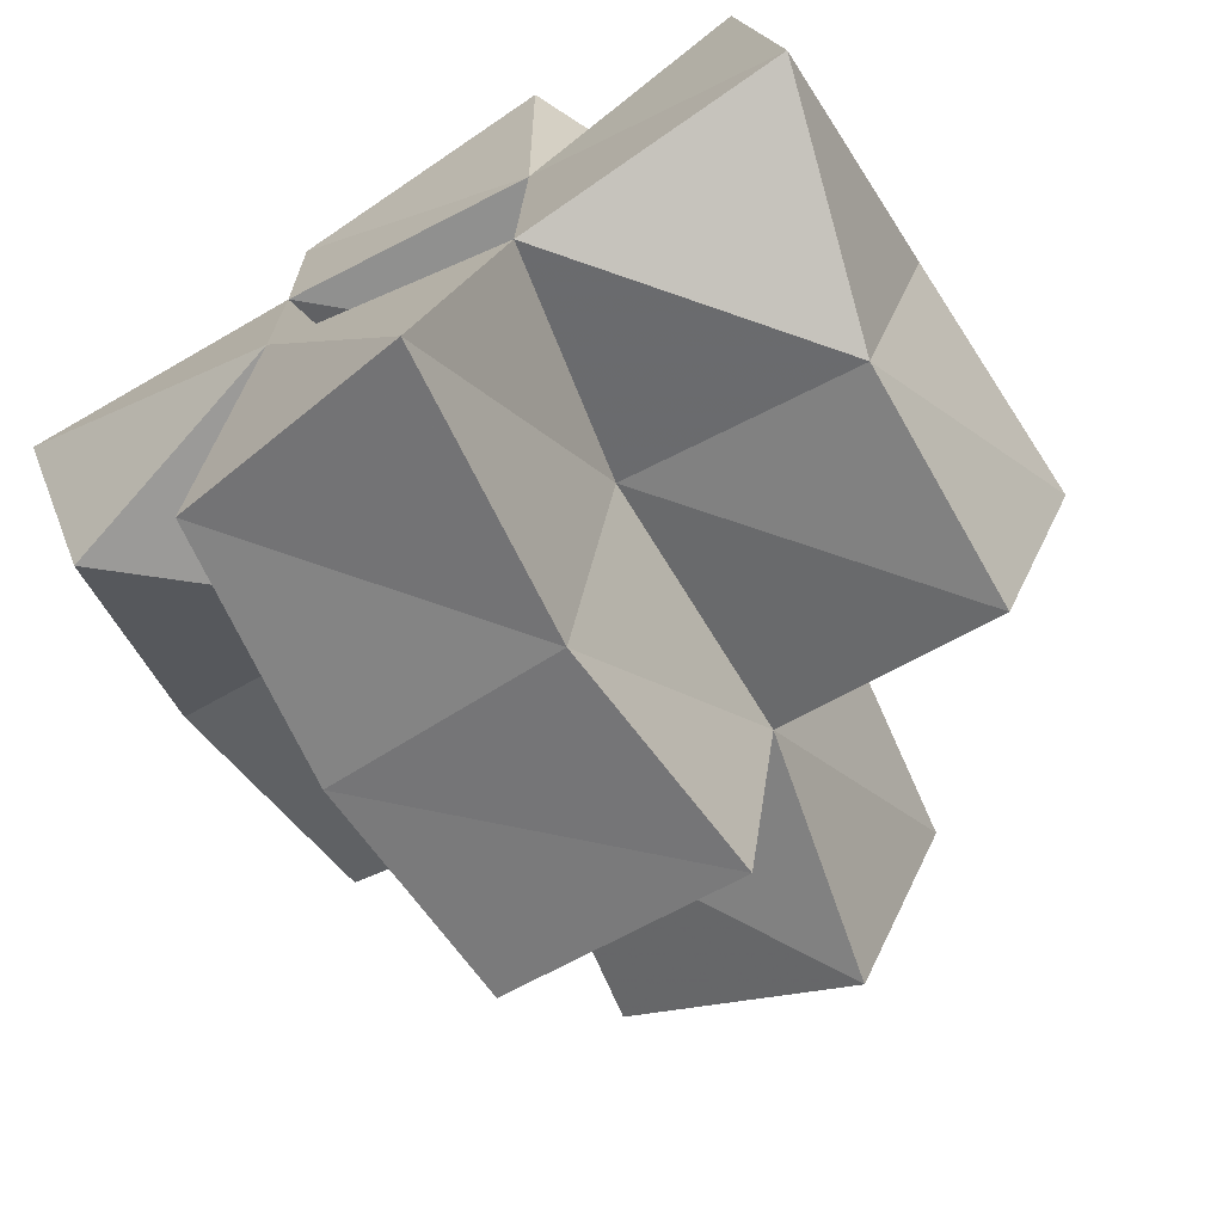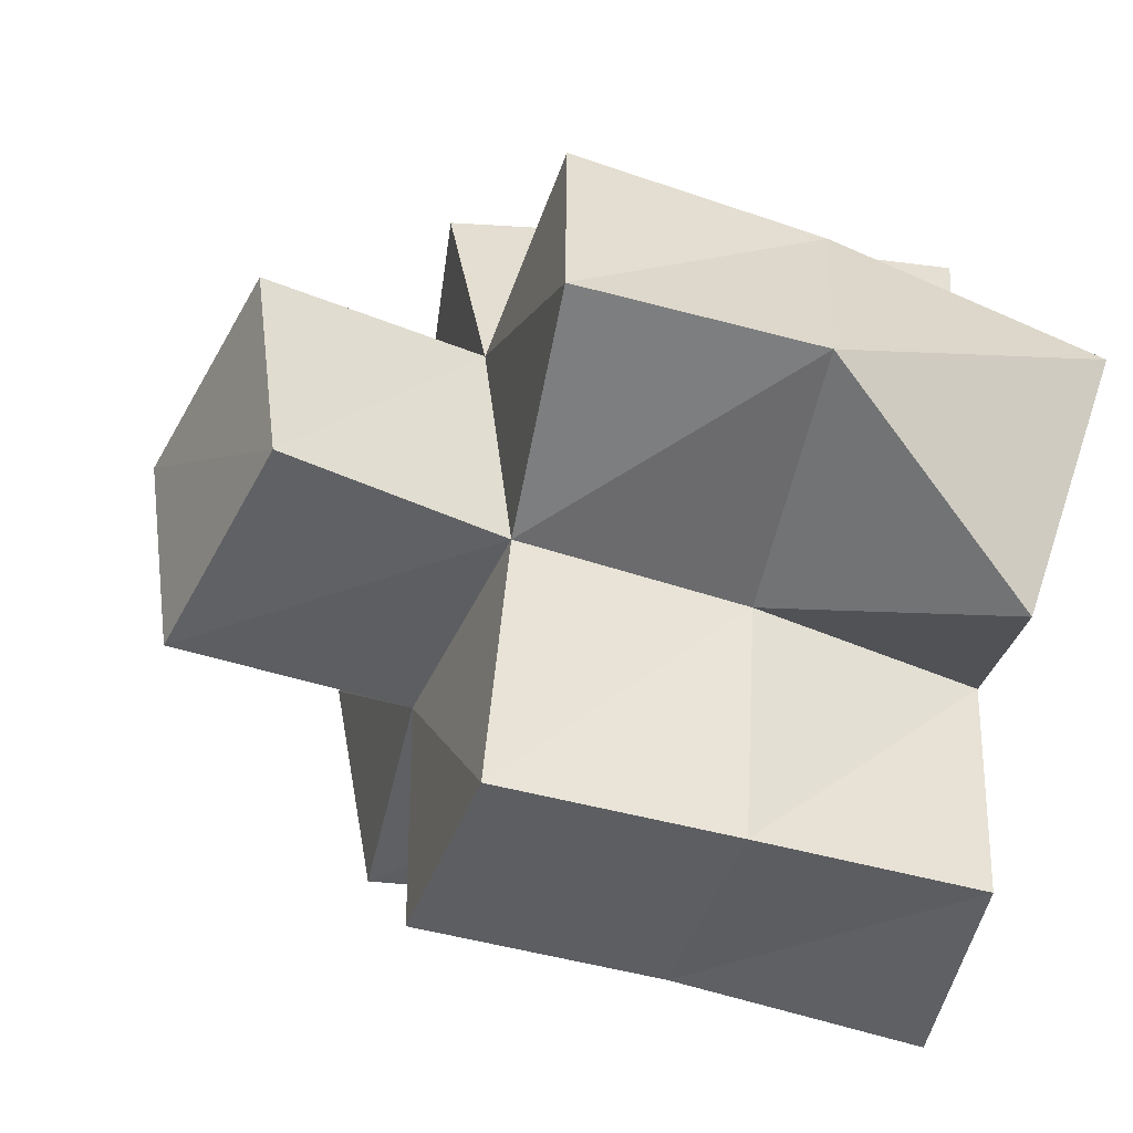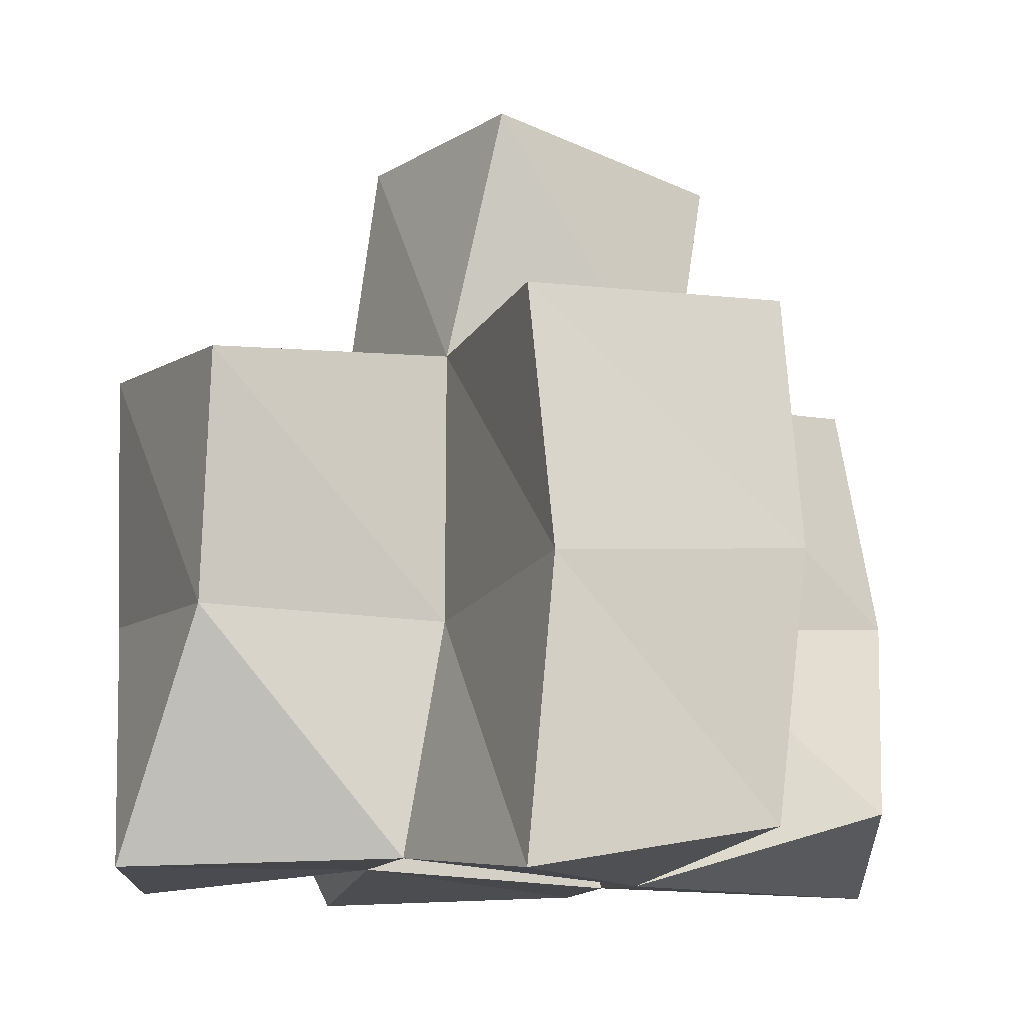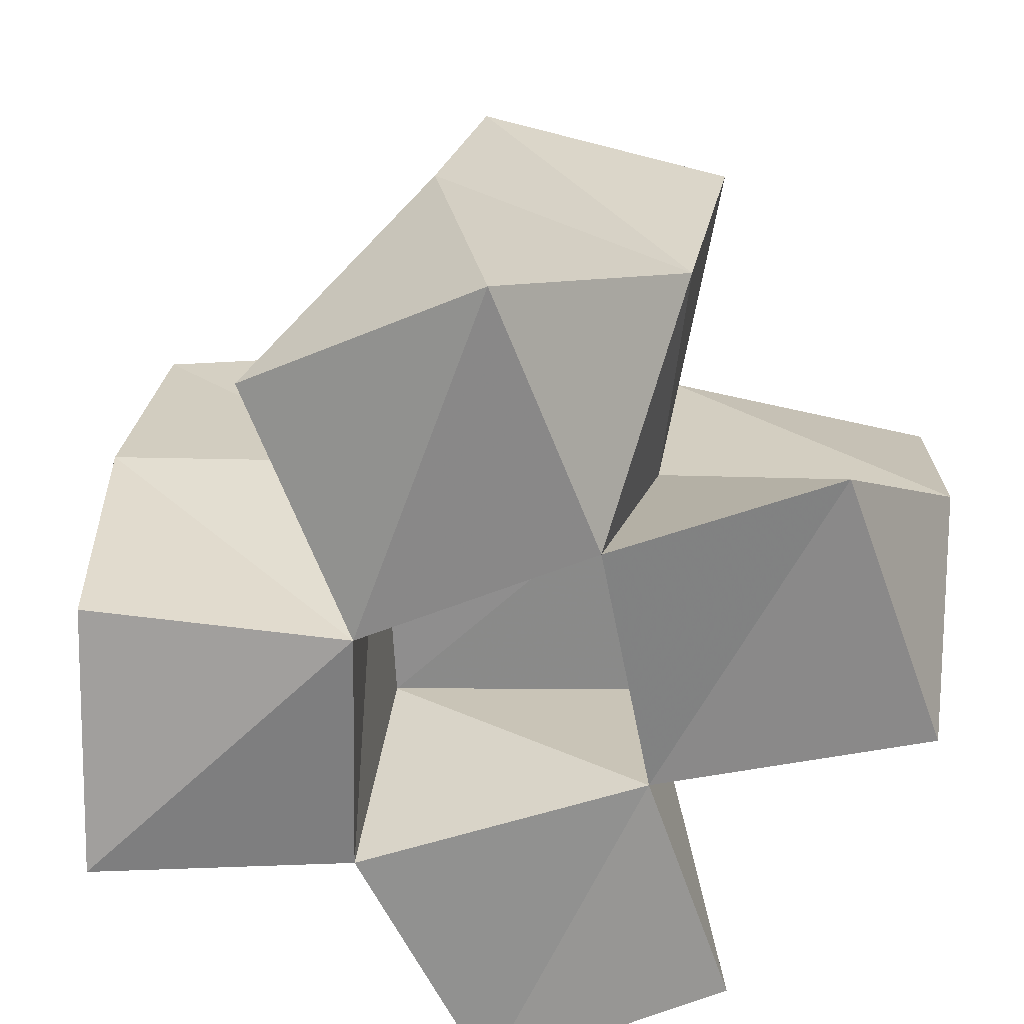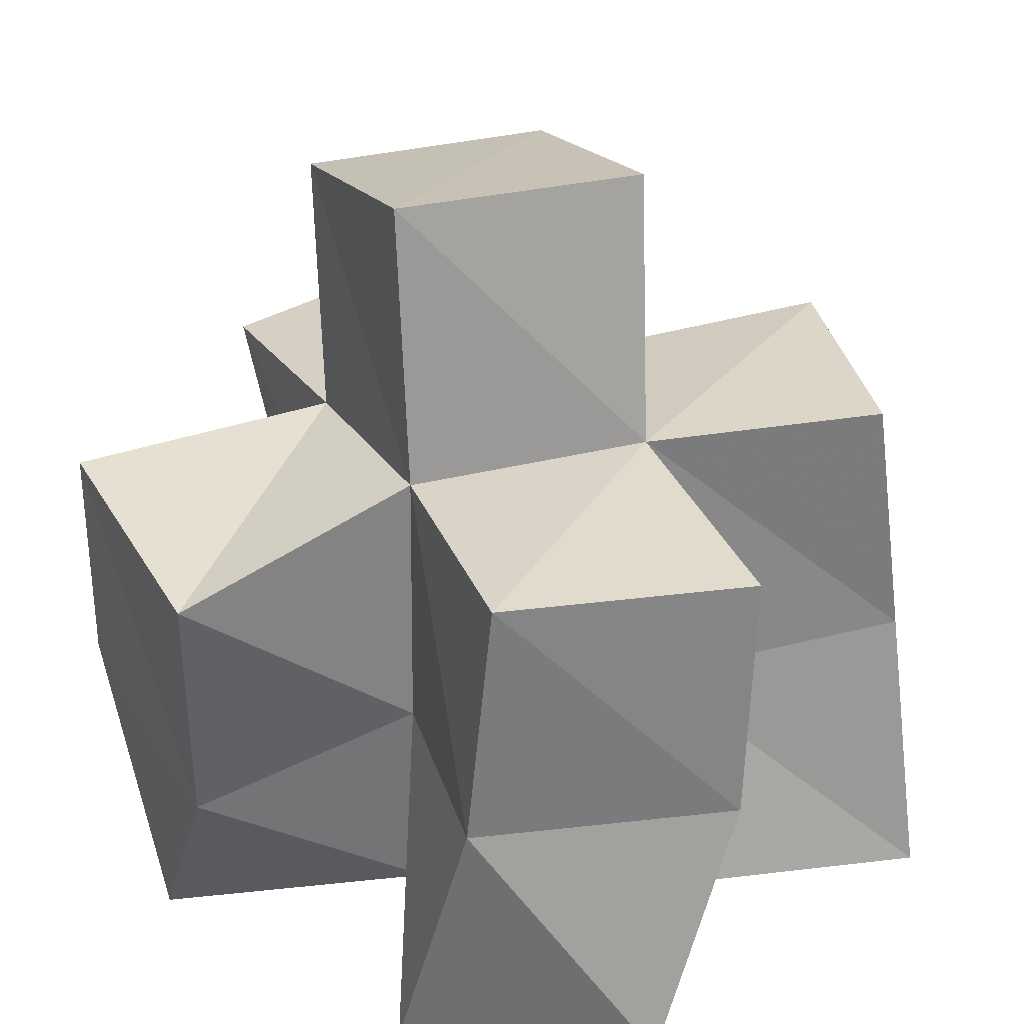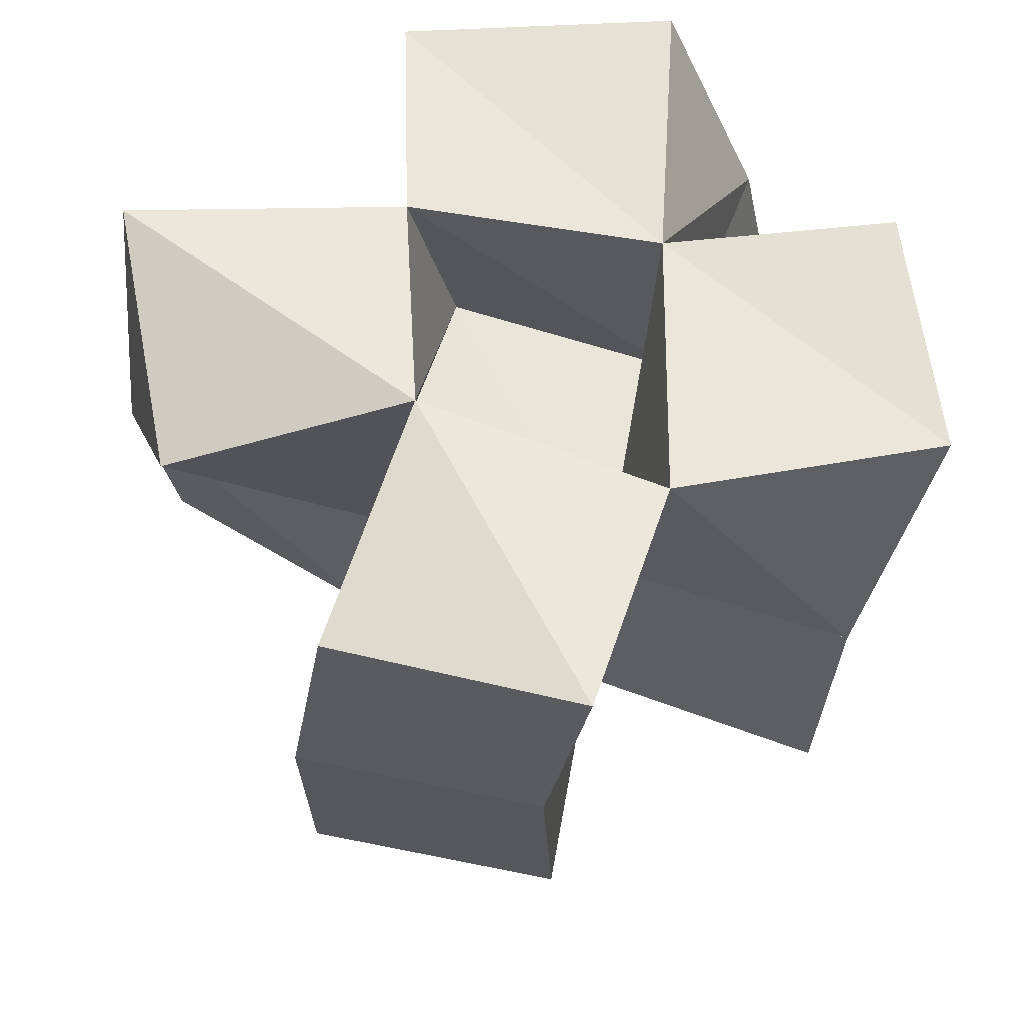
<metadata>
{"format":"obj","ext":"obj","renderer":"f3d","projection":"perspective","resolution":1024,"background":"white","views":[{"elev":-71.1,"azim":31.6,"up":"+Z"},{"elev":-24.8,"azim":-109.3,"up":"+Z"},{"elev":-10.9,"azim":170.7,"up":"+Y"},{"elev":-63.8,"azim":-72.9,"up":"+Y"},{"elev":28.9,"azim":91.4,"up":"+Y"},{"elev":-31.3,"azim":-1.8,"up":"+Z"}]}
</metadata>
<code>
v -0.3866 0.1139 0.6408
v -0.399 0.1558 0.68
v -0.3394 0.1001 0.6472
v -0.3491 0.1508 0.6528
v -0.3961 0.1001 0.6897
v -0.3717 0.143 0.7206
v -0.3419 0.102 0.6935
v -0.3319 0.1483 0.7034
v -0.3556 0.1084 0.6004
v -0.3618 0.1586 0.6027
v -0.3079 0.1 0.585
v -0.3139 0.1551 0.5914
v -0.2928 0.1041 0.6316
v -0.3015 0.1493 0.6409
v -0.2923 0.1051 0.6882
v -0.2871 0.1486 0.6891
v -0.3432 0.1022 0.7384
v -0.3106 0.1492 0.7555
v -0.2893 0.1 0.7409
v -0.2699 0.1374 0.7305
v -0.2409 0.1026 0.641
v -0.2542 0.1496 0.626
v -0.2475 0.1 0.6904
v -0.2409 0.1519 0.6766
v -0.3929 0.2027 0.6876
v -0.3502 0.1981 0.6589
v -0.3695 0.1943 0.73
v -0.3282 0.1966 0.7082
v -0.3594 0.2061 0.6081
v -0.3102 0.2046 0.5977
v -0.3021 0.2021 0.644
v -0.2863 0.2004 0.6886
v -0.3017 0.1963 0.7542
v -0.2582 0.1885 0.7296
v -0.2557 0.1974 0.6241
v -0.2395 0.2008 0.6718
v -0.3583 0.2444 0.6653
v -0.3132 0.2529 0.6454
v -0.339 0.2442 0.7107
v -0.2935 0.2535 0.691
f 1 2 4
f 3 1 4
f 2 6 8
f 4 2 8
f 6 5 7
f 8 6 7
f 5 1 3
f 7 5 3
f 8 7 3
f 4 8 3
f 2 1 5
f 6 2 5
f 9 10 12
f 11 9 12
f 10 4 14
f 12 10 14
f 4 3 13
f 14 4 13
f 3 9 11
f 13 3 11
f 14 13 11
f 12 14 11
f 10 9 3
f 4 10 3
f 7 8 16
f 15 7 16
f 8 18 20
f 16 8 20
f 18 17 19
f 20 18 19
f 17 7 15
f 19 17 15
f 20 19 15
f 16 20 15
f 8 7 17
f 18 8 17
f 13 14 22
f 21 13 22
f 14 16 24
f 22 14 24
f 16 15 23
f 24 16 23
f 15 13 21
f 23 15 21
f 24 23 21
f 22 24 21
f 14 13 15
f 16 14 15
f 2 25 26
f 4 2 26
f 25 27 28
f 26 25 28
f 27 6 8
f 28 27 8
f 6 2 4
f 8 6 4
f 28 8 4
f 26 28 4
f 25 2 6
f 27 25 6
f 10 29 30
f 12 10 30
f 29 26 31
f 30 29 31
f 26 4 14
f 31 26 14
f 4 10 12
f 14 4 12
f 31 14 12
f 30 31 12
f 29 10 4
f 26 29 4
f 8 28 32
f 16 8 32
f 28 33 34
f 32 28 34
f 33 18 20
f 34 33 20
f 18 8 16
f 20 18 16
f 34 20 16
f 32 34 16
f 28 8 18
f 33 28 18
f 14 31 35
f 22 14 35
f 31 32 36
f 35 31 36
f 32 16 24
f 36 32 24
f 16 14 22
f 24 16 22
f 36 24 22
f 35 36 22
f 31 14 16
f 32 31 16
f 4 26 31
f 14 4 31
f 26 28 32
f 31 26 32
f 28 8 16
f 32 28 16
f 8 4 14
f 16 8 14
f 32 16 14
f 31 32 14
f 26 4 8
f 28 26 8
f 26 37 38
f 31 26 38
f 37 39 40
f 38 37 40
f 39 28 32
f 40 39 32
f 28 26 31
f 32 28 31
f 40 32 31
f 38 40 31
f 37 26 28
f 39 37 28

</code>
